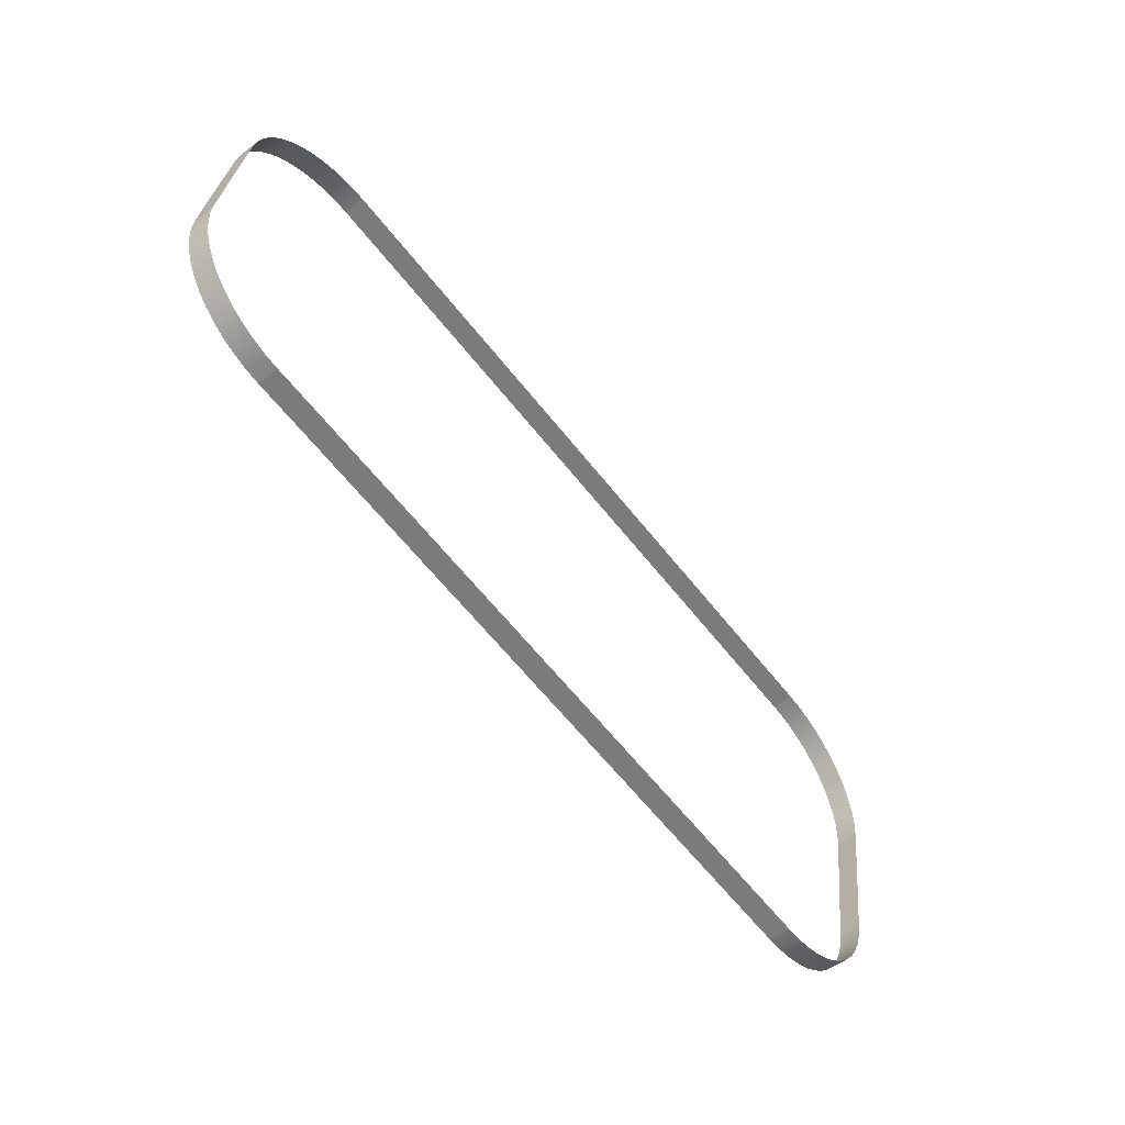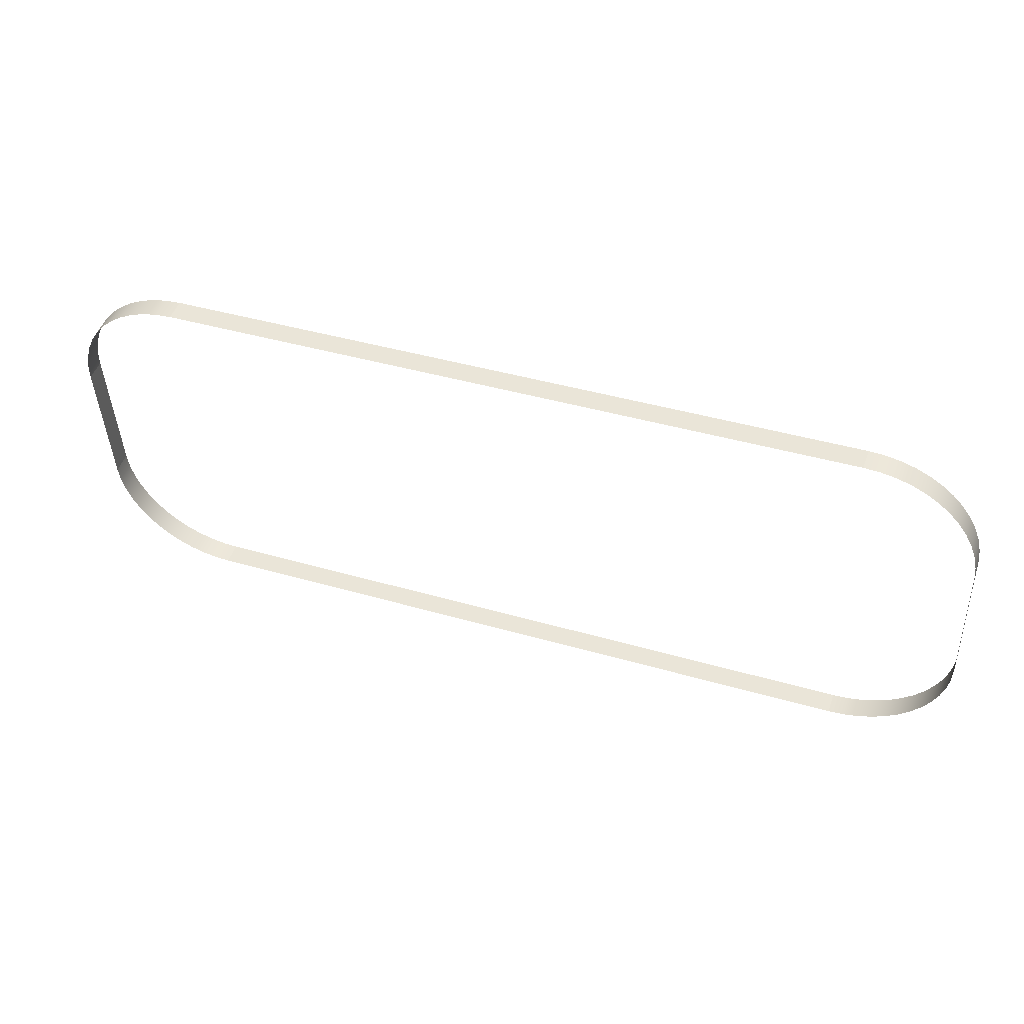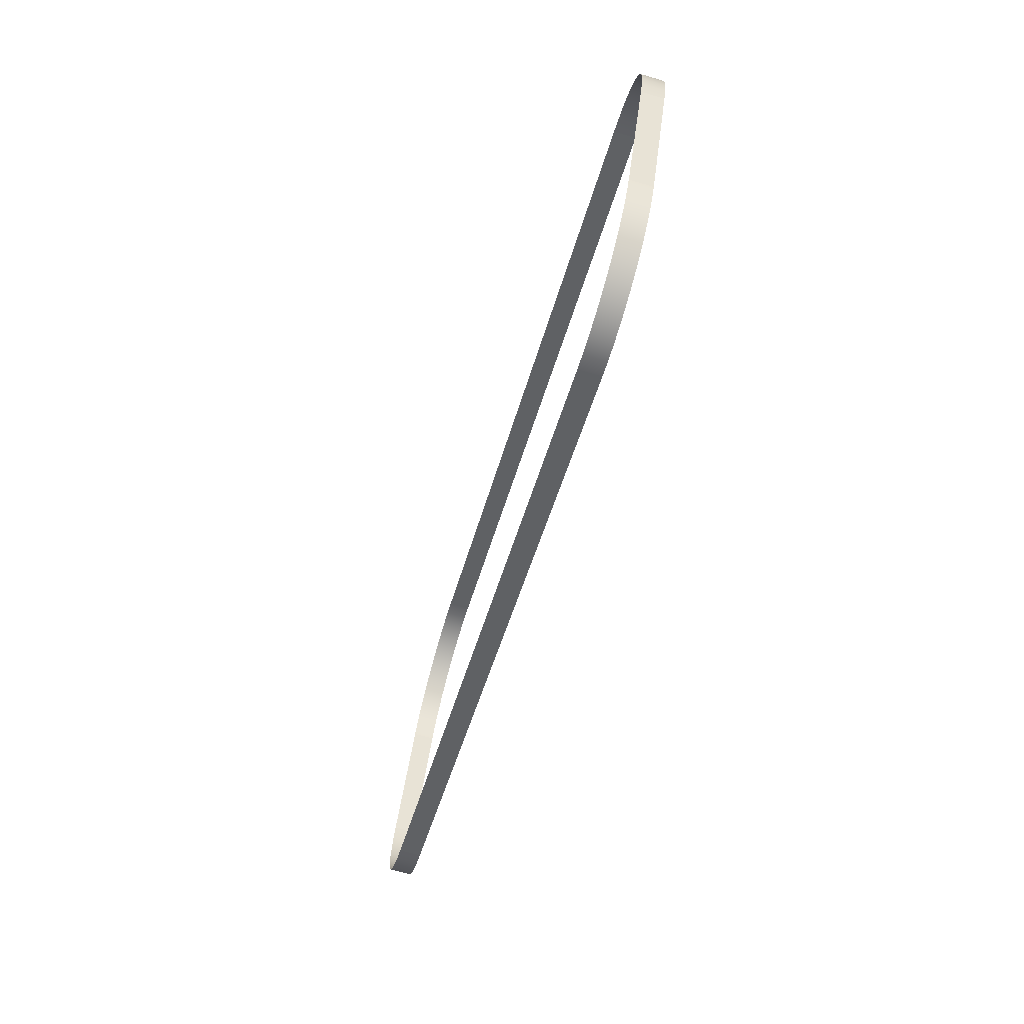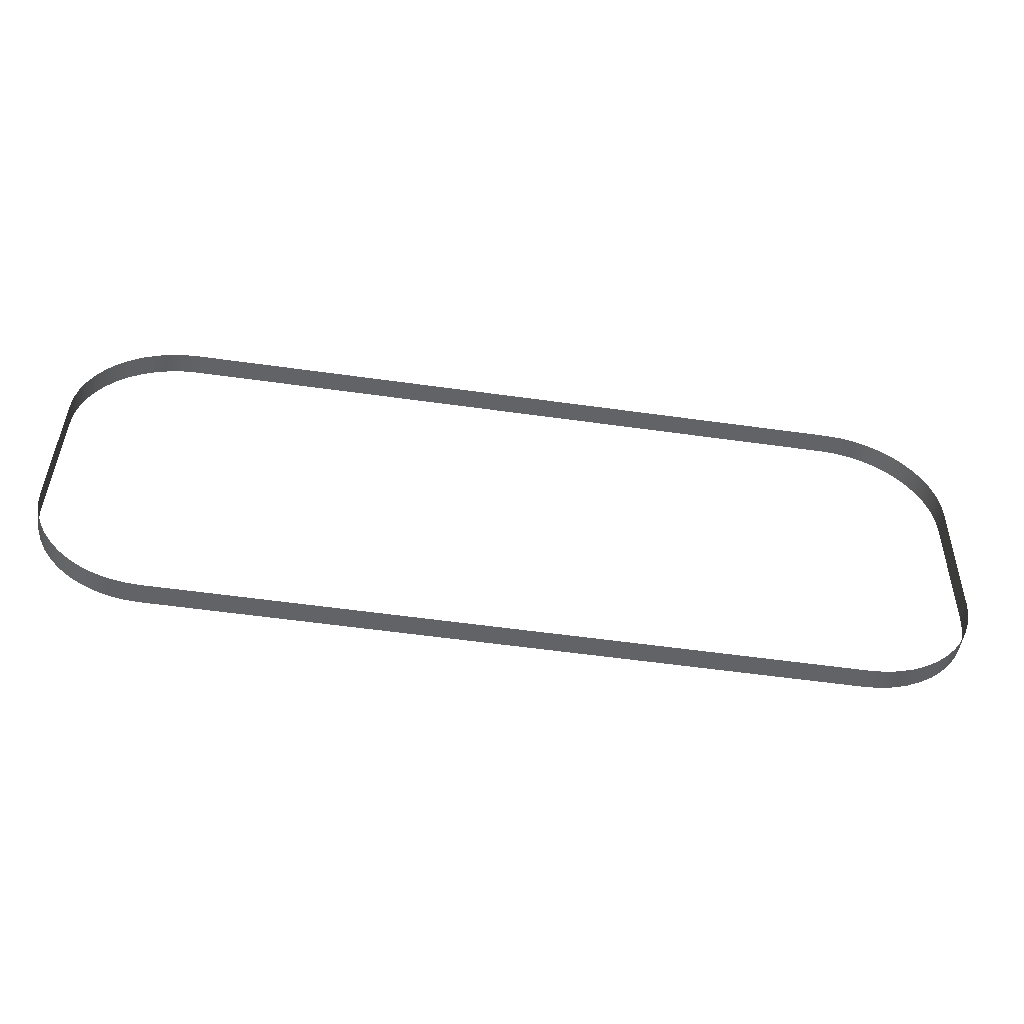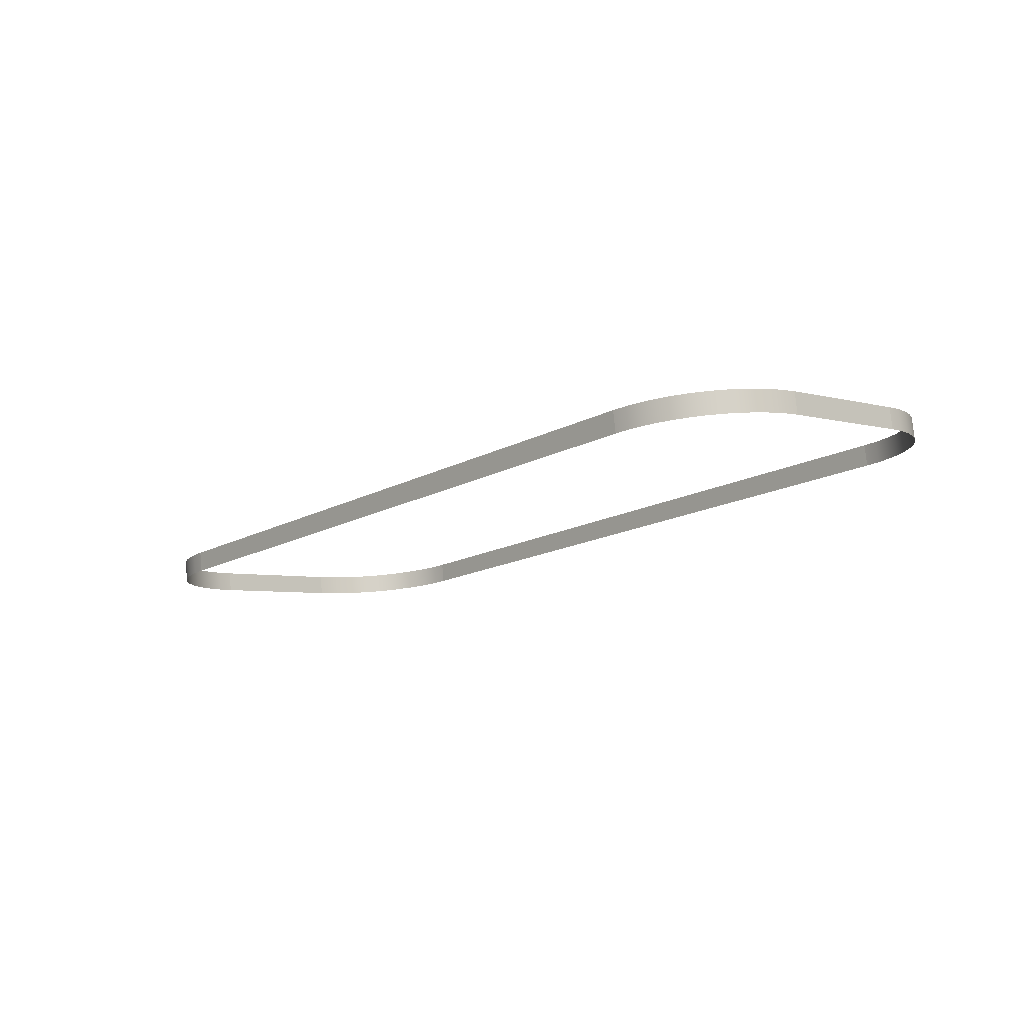
<metadata>
{"format":"obj","ext":"obj","renderer":"f3d","projection":"perspective","resolution":1024,"background":"white","views":[{"elev":-63.7,"azim":-51.5,"up":"+Z"},{"elev":41.7,"azim":19.4,"up":"+Z"},{"elev":-45.7,"azim":-104.5,"up":"+Z"},{"elev":-58.0,"azim":-8.2,"up":"+Z"},{"elev":-15.7,"azim":48.3,"up":"+Y"}]}
</metadata>
<code>
o #ID4316
v 0.5481 0.0321 -0.06024
v 0.406 0.02768 -0.0608
v 0.5481 0.02768 -0.0608
v 0.406 0.0321 -0.06024
v 0.406 0.0321 -0.06024
v 0.4029 0.02771 -0.061
v 0.406 0.02768 -0.0608
v 0.4029 0.03212 -0.06044
v 0.5512 0.02771 -0.061
v 0.5481 0.0321 -0.06024
v 0.5481 0.02768 -0.0608
v 0.5512 0.03212 -0.06044
v 0.3999 0.02778 -0.0616
v 0.3999 0.0322 -0.06104
v 0.5542 0.02778 -0.0616
v 0.5542 0.0322 -0.06104
v 0.397 0.02791 -0.06258
v 0.397 0.03232 -0.06203
v 0.5572 0.02791 -0.06258
v 0.5572 0.03232 -0.06203
v 0.3942 0.02808 -0.06395
v 0.3942 0.03249 -0.06339
v 0.56 0.02808 -0.06395
v 0.56 0.03249 -0.06339
v 0.3916 0.02829 -0.06565
v 0.3916 0.03271 -0.0651
v 0.5625 0.02829 -0.06565
v 0.5625 0.03271 -0.0651
v 0.3893 0.02854 -0.06768
v 0.3893 0.03296 -0.06712
v 0.5649 0.02854 -0.06768
v 0.5649 0.03296 -0.06712
v 0.3872 0.03325 -0.06944
v 0.3872 0.02883 -0.06999
v 0.5669 0.03325 -0.06944
v 0.5669 0.02883 -0.06999
v 0.3855 0.03357 -0.07199
v 0.3855 0.02916 -0.07254
v 0.5686 0.03357 -0.07199
v 0.5686 0.02916 -0.07254
v 0.3841 0.03392 -0.07475
v 0.3841 0.0295 -0.0753
v 0.57 0.03392 -0.07475
v 0.57 0.0295 -0.0753
v 0.3831 0.03428 -0.07766
v 0.3831 0.02986 -0.07821
v 0.571 0.03428 -0.07766
v 0.571 0.02986 -0.07821
v 0.3825 0.03466 -0.08067
v 0.3825 0.03024 -0.08123
v 0.5716 0.03466 -0.08067
v 0.5716 0.03024 -0.08123
v 0.3823 0.03504 -0.08374
v 0.3823 0.03063 -0.08429
v 0.5718 0.03504 -0.08374
v 0.5718 0.03063 -0.08429
v 0.3823 0.03869 -0.1128
v 0.3823 0.03063 -0.08429
v 0.3823 0.03504 -0.08374
v 0.3823 0.03428 -0.1134
v 0.5718 0.03063 -0.08429
v 0.5718 0.03869 -0.1128
v 0.5718 0.03504 -0.08374
v 0.5718 0.03428 -0.1134
v 0.3825 0.03908 -0.1159
v 0.3823 0.03428 -0.1134
v 0.3823 0.03869 -0.1128
v 0.3825 0.03466 -0.1165
v 0.5718 0.03428 -0.1134
v 0.5716 0.03908 -0.1159
v 0.5718 0.03869 -0.1128
v 0.5716 0.03466 -0.1165
v 0.3831 0.03945 -0.1189
v 0.3831 0.03504 -0.1195
v 0.571 0.03945 -0.1189
v 0.571 0.03504 -0.1195
v 0.3841 0.03982 -0.1218
v 0.3841 0.0354 -0.1224
v 0.57 0.03982 -0.1218
v 0.57 0.0354 -0.1224
v 0.3855 0.04016 -0.1246
v 0.3855 0.03575 -0.1251
v 0.5686 0.04016 -0.1246
v 0.5686 0.03575 -0.1251
v 0.3872 0.04049 -0.1271
v 0.3872 0.03607 -0.1277
v 0.5669 0.04049 -0.1271
v 0.5669 0.03607 -0.1277
v 0.3893 0.04077 -0.1294
v 0.3893 0.03636 -0.13
v 0.5649 0.04077 -0.1294
v 0.5649 0.03636 -0.13
v 0.3916 0.03661 -0.132
v 0.3916 0.04103 -0.1315
v 0.5625 0.03661 -0.132
v 0.5625 0.04103 -0.1315
v 0.3942 0.03683 -0.1337
v 0.3942 0.04124 -0.1332
v 0.56 0.03683 -0.1337
v 0.56 0.04124 -0.1332
v 0.397 0.037 -0.1351
v 0.397 0.04141 -0.1345
v 0.5572 0.037 -0.1351
v 0.5572 0.04141 -0.1345
v 0.3999 0.03712 -0.1361
v 0.3999 0.04154 -0.1355
v 0.5542 0.03712 -0.1361
v 0.5542 0.04154 -0.1355
v 0.4029 0.0372 -0.1367
v 0.4029 0.04161 -0.1361
v 0.5512 0.0372 -0.1367
v 0.5512 0.04161 -0.1361
v 0.406 0.03722 -0.1369
v 0.406 0.04164 -0.1363
v 0.5481 0.03722 -0.1369
v 0.5481 0.04164 -0.1363
v 0.406 0.04164 -0.1363
v 0.5481 0.03722 -0.1369
v 0.406 0.03722 -0.1369
v 0.5481 0.04164 -0.1363
f 1 2 3
f 3 2 1
f 2 1 4
f 4 1 2
f 5 6 7
f 7 6 5
f 6 5 8
f 8 5 6
f 9 10 11
f 11 10 9
f 10 9 12
f 12 9 10
f 8 13 6
f 6 13 8
f 13 8 14
f 14 8 13
f 15 12 9
f 9 12 15
f 12 15 16
f 16 15 12
f 14 17 13
f 13 17 14
f 17 14 18
f 18 14 17
f 19 16 15
f 15 16 19
f 16 19 20
f 20 19 16
f 18 21 17
f 17 21 18
f 21 18 22
f 22 18 21
f 23 20 19
f 19 20 23
f 20 23 24
f 24 23 20
f 22 25 21
f 21 25 22
f 25 22 26
f 26 22 25
f 27 24 23
f 23 24 27
f 24 27 28
f 28 27 24
f 26 29 25
f 25 29 26
f 29 26 30
f 30 26 29
f 31 28 27
f 27 28 31
f 28 31 32
f 32 31 28
f 33 29 30
f 30 29 33
f 29 33 34
f 34 33 29
f 31 35 32
f 32 35 31
f 35 31 36
f 36 31 35
f 37 34 33
f 33 34 37
f 34 37 38
f 38 37 34
f 36 39 35
f 35 39 36
f 39 36 40
f 40 36 39
f 41 38 37
f 37 38 41
f 38 41 42
f 42 41 38
f 40 43 39
f 39 43 40
f 43 40 44
f 44 40 43
f 45 42 41
f 41 42 45
f 42 45 46
f 46 45 42
f 44 47 43
f 43 47 44
f 47 44 48
f 48 44 47
f 49 46 45
f 45 46 49
f 46 49 50
f 50 49 46
f 48 51 47
f 47 51 48
f 51 48 52
f 52 48 51
f 53 50 49
f 49 50 53
f 50 53 54
f 54 53 50
f 52 55 51
f 51 55 52
f 55 52 56
f 56 52 55
f 57 58 59
f 59 58 57
f 58 57 60
f 60 57 58
f 61 62 63
f 63 62 61
f 62 61 64
f 64 61 62
f 65 66 67
f 67 66 65
f 66 65 68
f 68 65 66
f 69 70 71
f 71 70 69
f 70 69 72
f 72 69 70
f 73 68 65
f 65 68 73
f 68 73 74
f 74 73 68
f 72 75 70
f 70 75 72
f 75 72 76
f 76 72 75
f 77 74 73
f 73 74 77
f 74 77 78
f 78 77 74
f 76 79 75
f 75 79 76
f 79 76 80
f 80 76 79
f 81 78 77
f 77 78 81
f 78 81 82
f 82 81 78
f 80 83 79
f 79 83 80
f 83 80 84
f 84 80 83
f 85 82 81
f 81 82 85
f 82 85 86
f 86 85 82
f 84 87 83
f 83 87 84
f 87 84 88
f 88 84 87
f 89 86 85
f 85 86 89
f 86 89 90
f 90 89 86
f 88 91 87
f 87 91 88
f 91 88 92
f 92 88 91
f 89 93 90
f 90 93 89
f 93 89 94
f 94 89 93
f 95 91 92
f 92 91 95
f 91 95 96
f 96 95 91
f 94 97 93
f 93 97 94
f 97 94 98
f 98 94 97
f 99 96 95
f 95 96 99
f 96 99 100
f 100 99 96
f 98 101 97
f 97 101 98
f 101 98 102
f 102 98 101
f 103 100 99
f 99 100 103
f 100 103 104
f 104 103 100
f 102 105 101
f 101 105 102
f 105 102 106
f 106 102 105
f 107 104 103
f 103 104 107
f 104 107 108
f 108 107 104
f 106 109 105
f 105 109 106
f 109 106 110
f 110 106 109
f 111 108 107
f 107 108 111
f 108 111 112
f 112 111 108
f 110 113 109
f 109 113 110
f 113 110 114
f 114 110 113
f 115 112 111
f 111 112 115
f 112 115 116
f 116 115 112
f 117 118 119
f 119 118 117
f 118 117 120
f 120 117 118

</code>
